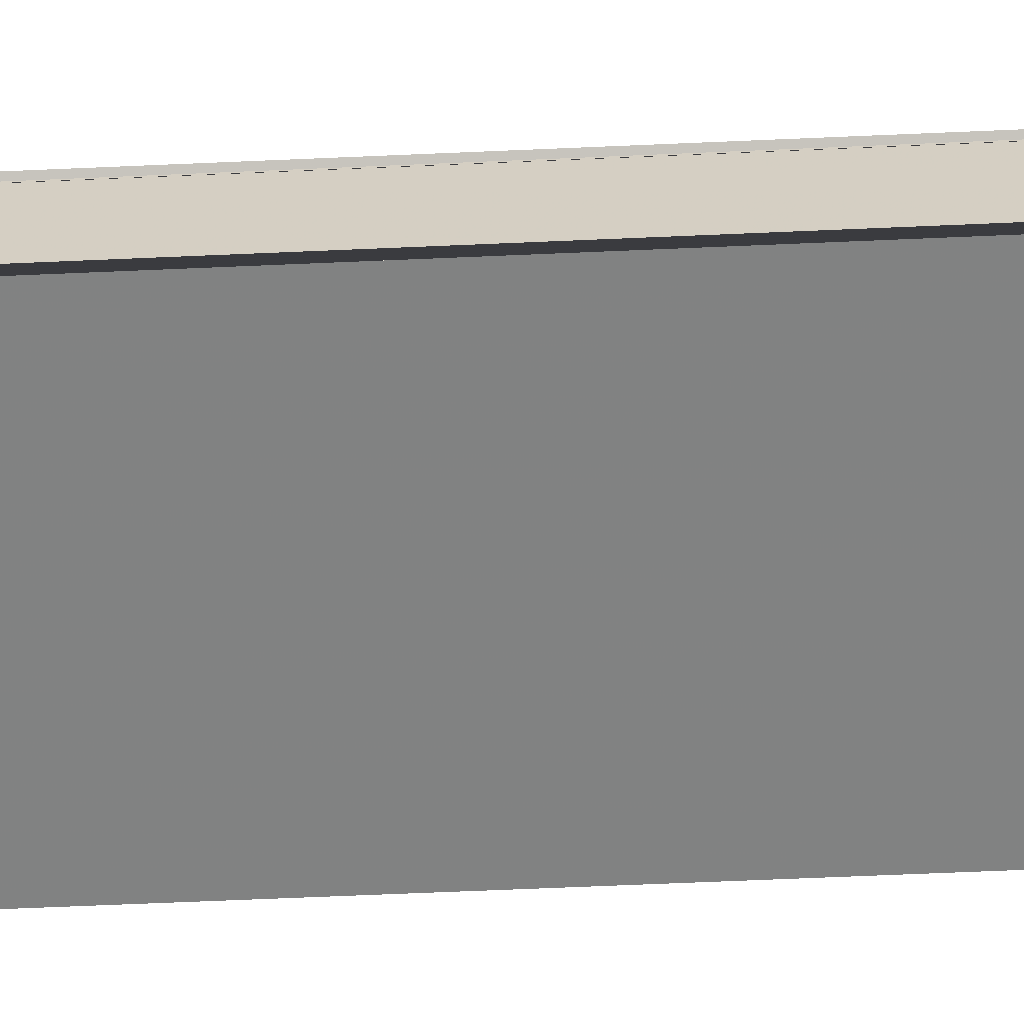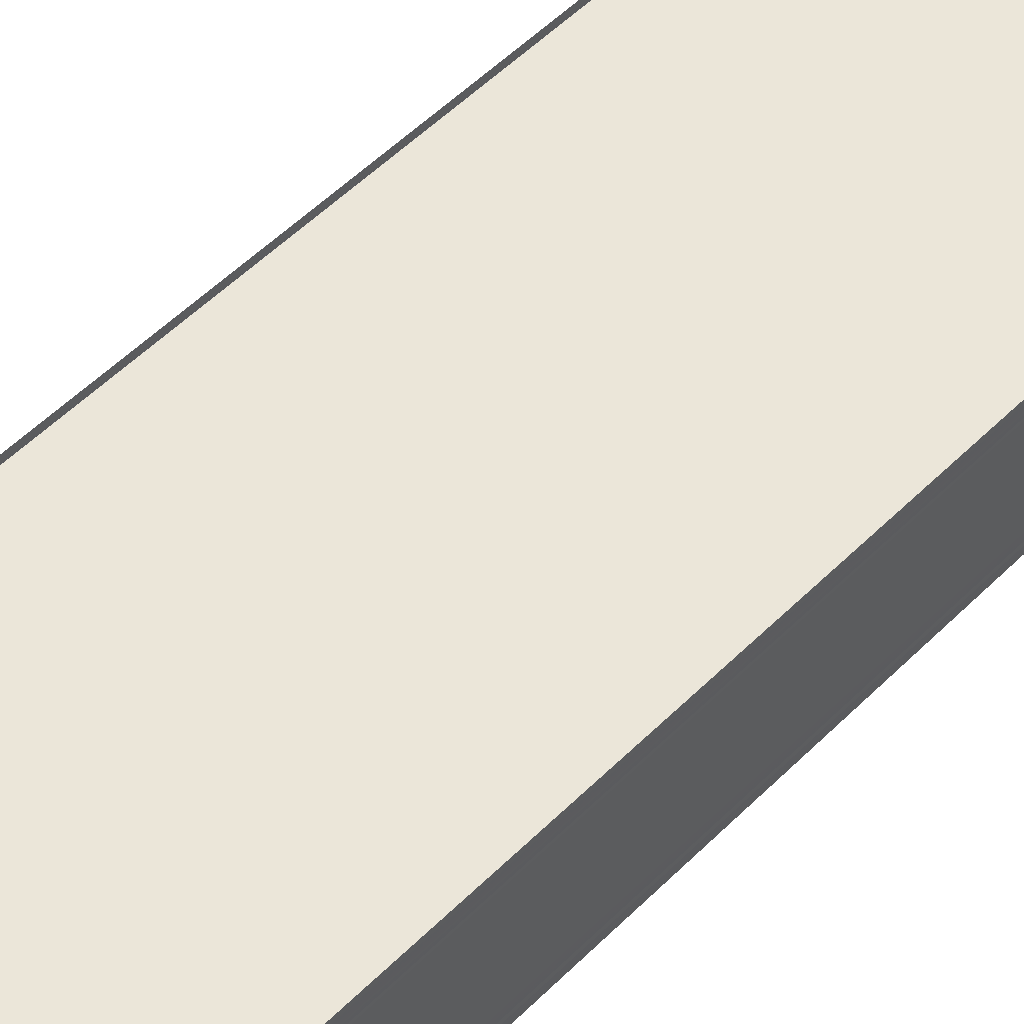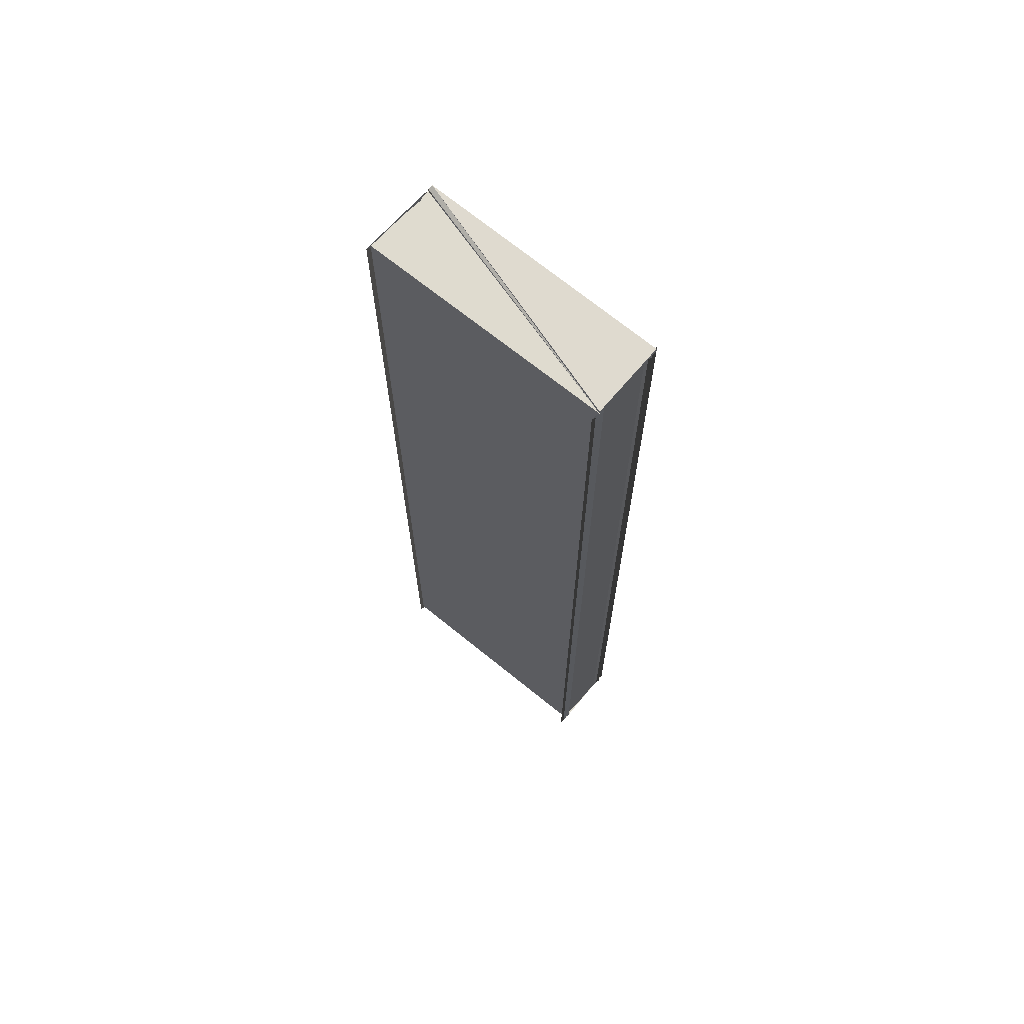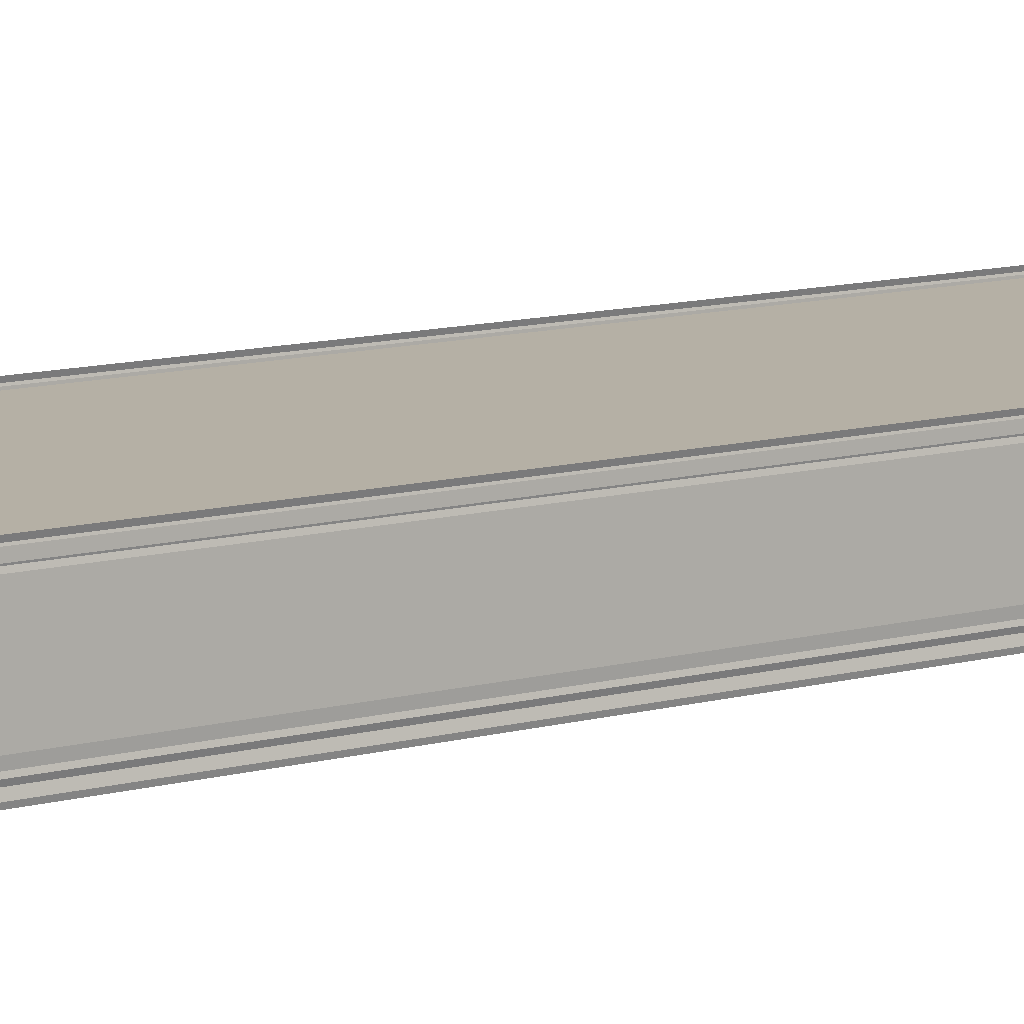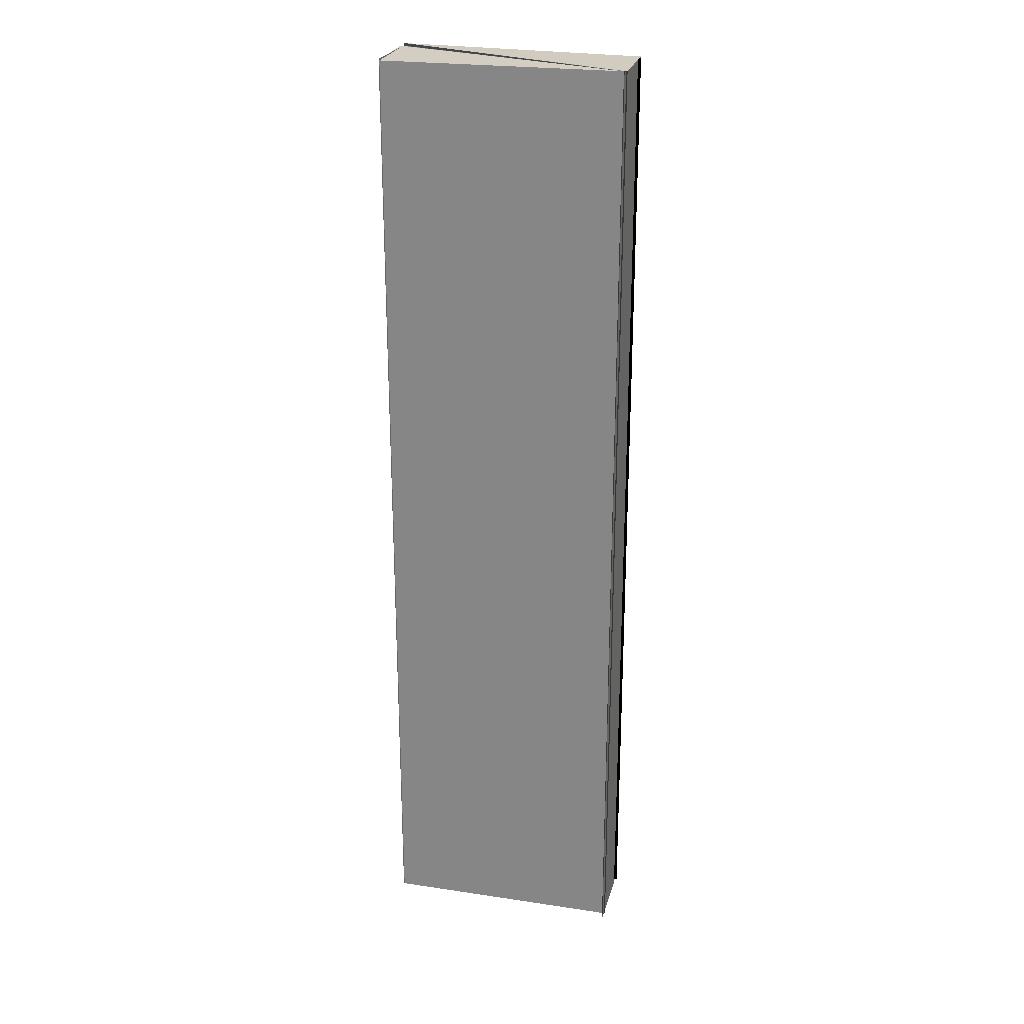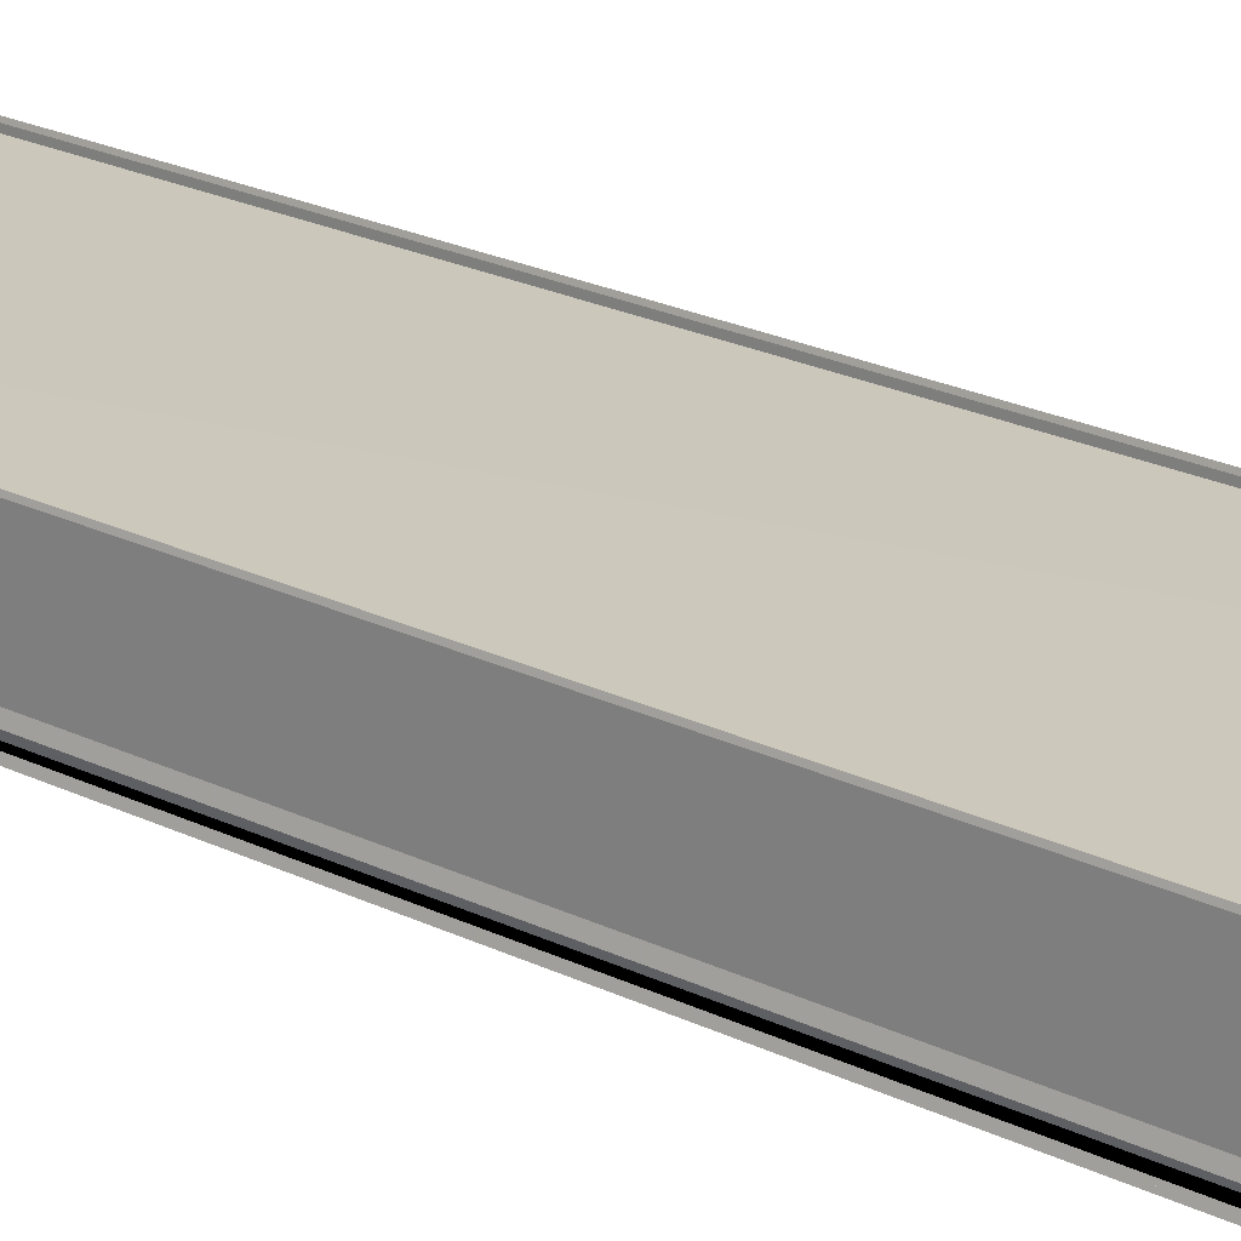
<metadata>
{"format":"obj","ext":"obj","renderer":"f3d","projection":"perspective","resolution":1024,"background":"white","views":[{"elev":-62.0,"azim":92.6,"up":"+Z"},{"elev":46.8,"azim":40.7,"up":"+Z"},{"elev":68.9,"azim":40.0,"up":"+Y"},{"elev":11.4,"azim":56.8,"up":"+Z"},{"elev":24.9,"azim":14.4,"up":"+Y"},{"elev":21.7,"azim":131.3,"up":"+Z"}]}
</metadata>
<code>
o 10265
v 2216 1883 16.6
v 2216 1883 16.6
v 2216 1884 16.6
v 2216 1883 16.6
v 2216 1884 16.6
v 2216 1883 16.6
v 2216 1884 16.6
v 2216 1883 16.6
v 2216 1884 16.6
v 2216 1883 16.6
v 2216 1884 16.6
v 2216 1883 16.6
v 2216 1883 16.6
v 2216 1884 16.6
v 2216 1884 16.6
v 2216 1883 16.6
v 2216 1884 16.6
v 2216 1883 16.6
v 2216 1884 16.6
v 2216 1884 16.6
v 2216 1884 16.6
v 2216 1884 16.6
v 2216 1884 16.6
v 2216 1883 16.6
v 2216 1884 16.6
v 2216 1884 16.6
v 2216 1883 16.6
v 2216 1884 16.6
v 2216 1884 16.6
v 2216 1883 16.6
v 2216 1883 16.6
v 2216 1883 16.6
v 2216 1884 16.6
v 2216 1884 16.6
v 2216 1883 16.6
v 2216 1883 16.6
v 2216 1884 16.6
v 2216 1883 16.6
v 2216 1884 16.6
v 2216 1883 16.6
v 2216 1883 16.6
v 2216 1884 16.6
v 2216 1884 16.6
v 2216 1883 16.6
v 2216 1884 16.6
v 2216 1884 16.6
v 2216 1884 16.6
v 2216 1883 16.6
v 2216 1884 16.6
v 2216 1883 16.6
v 2216 1883 16.6
v 2216 1884 16.6
v 2216 1883 16.6
v 2216 1884 16.6
v 2216 1883 16.6
v 2216 1884 16.6
v 2216 1884 16.6
v 2216 1883 16.6
v 2216 1884 16.6
v 2216 1884 16.6
v 2216 1883 16.6
v 2216 1884 16.6
v 2216 1883 16.6
v 2216 1883 16.6
v 2216 1883 16.6
v 2216 1883 16.6
v 2216 1884 16.6
v 2216 1883 16.6
v 2216 1883 16.6
v 2216 1883 16.6
v 2216 1884 16.6
v 2216 1883 16.6
v 2216 1884 16.6
v 2216 1884 16.6
v 2216 1884 16.6
v 2216 1883 16.6
v 2216 1883 16.6
v 2216 1883 16.6
v 2216 1883 16.6
v 2216 1883 16.6
v 2216 1883 16.6
v 2216 1884 16.6
f 1 2 3
f 4 1 3
f 2 5 3
f 2 6 5
f 6 7 5
f 6 8 7
f 8 9 7
f 8 10 9
f 10 11 9
f 10 12 11
f 13 3 14
f 14 15 13
f 15 16 4
f 15 17 16
f 17 18 16
f 17 19 18
f 20 21 19
f 22 20 23
f 24 22 11
f 24 25 26
f 27 24 28
f 29 30 18
f 30 31 32
f 32 33 34
f 29 35 36
f 37 38 36
f 39 29 40
f 39 37 40
f 32 41 42
f 41 43 42
f 41 44 43
f 43 45 46
f 44 47 43
f 44 48 47
f 48 49 47
f 50 49 48
f 51 52 49
f 52 51 53
f 54 53 55
f 54 56 53
f 57 54 58
f 59 60 61
f 59 62 61
f 62 63 64
f 60 65 64
f 60 65 66
f 67 60 68
f 69 70 71
f 69 72 71
f 70 73 74
f 72 75 74
f 76 77 78
f 76 79 77
f 80 81 82

</code>
